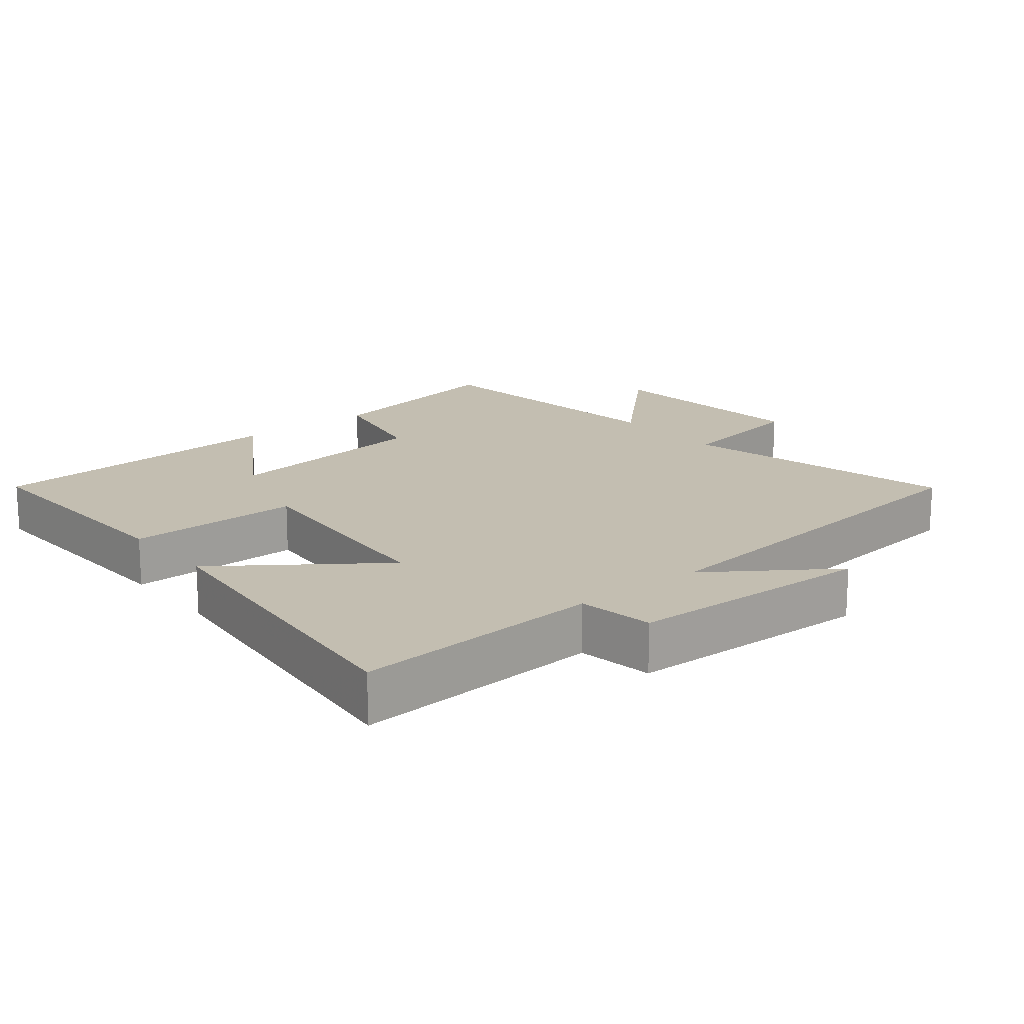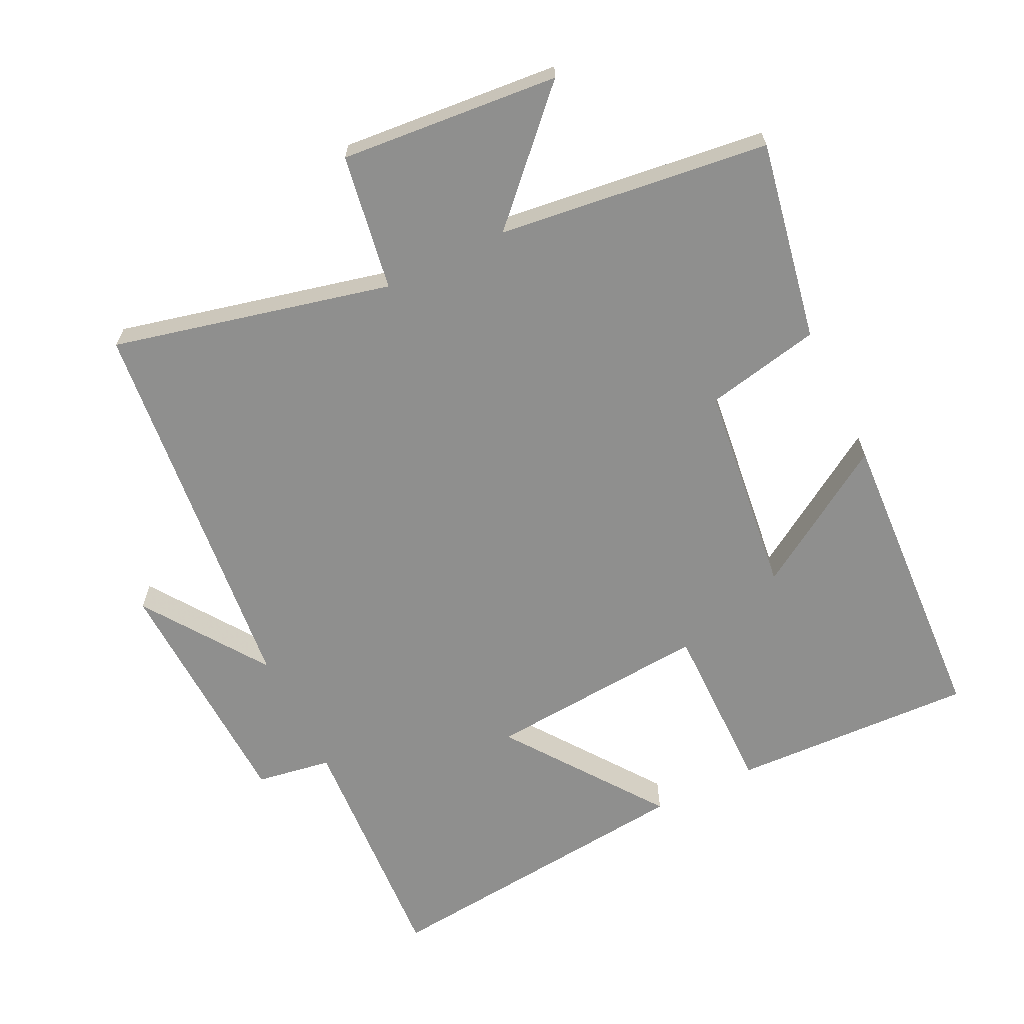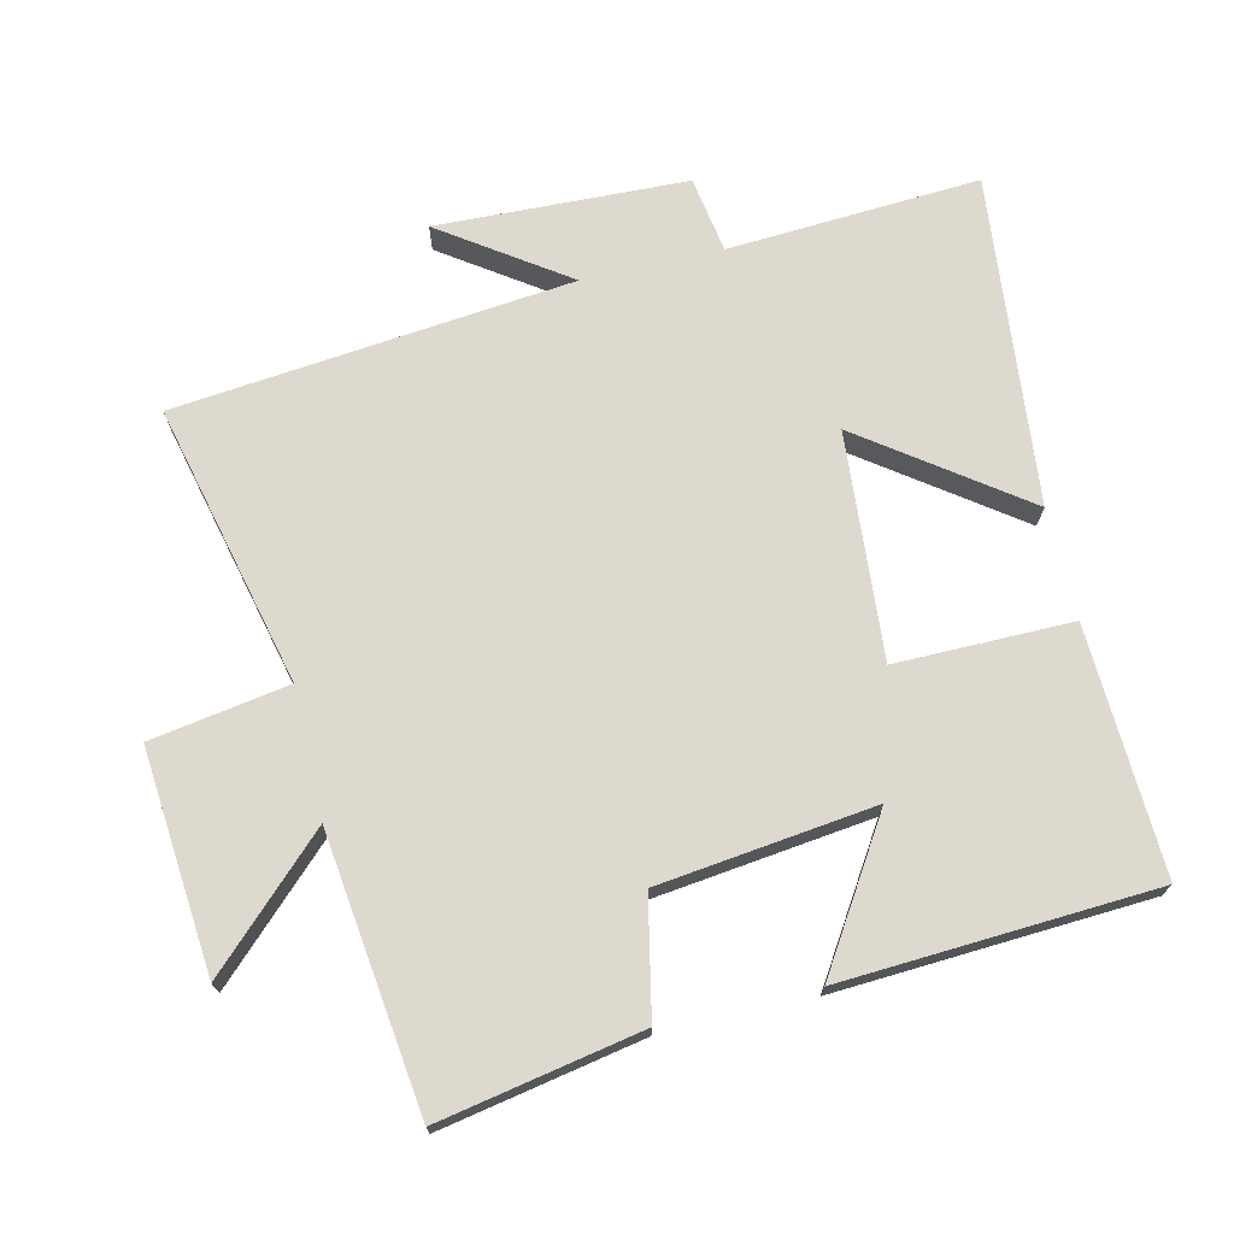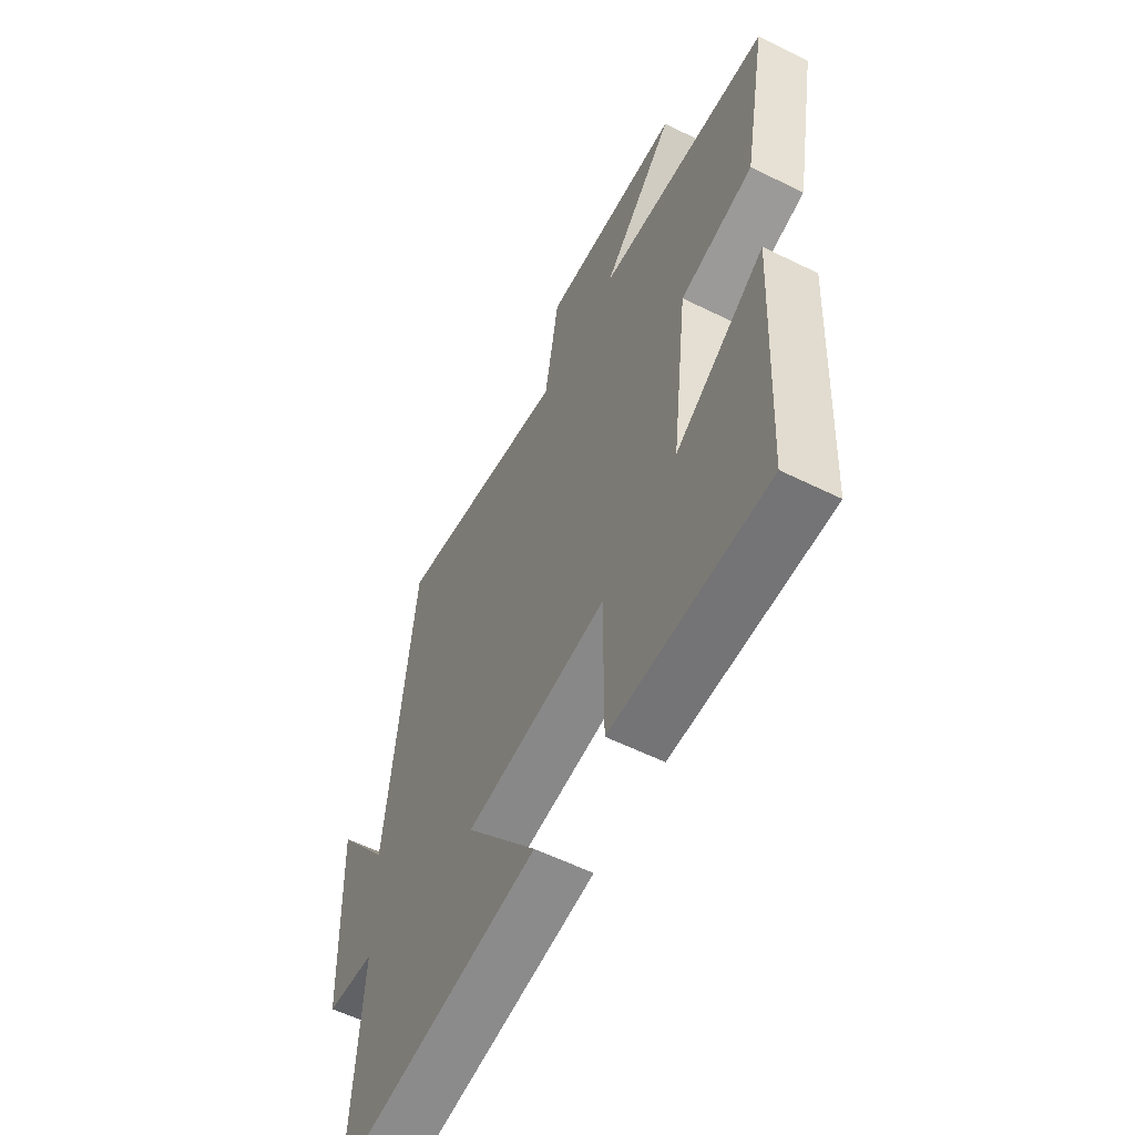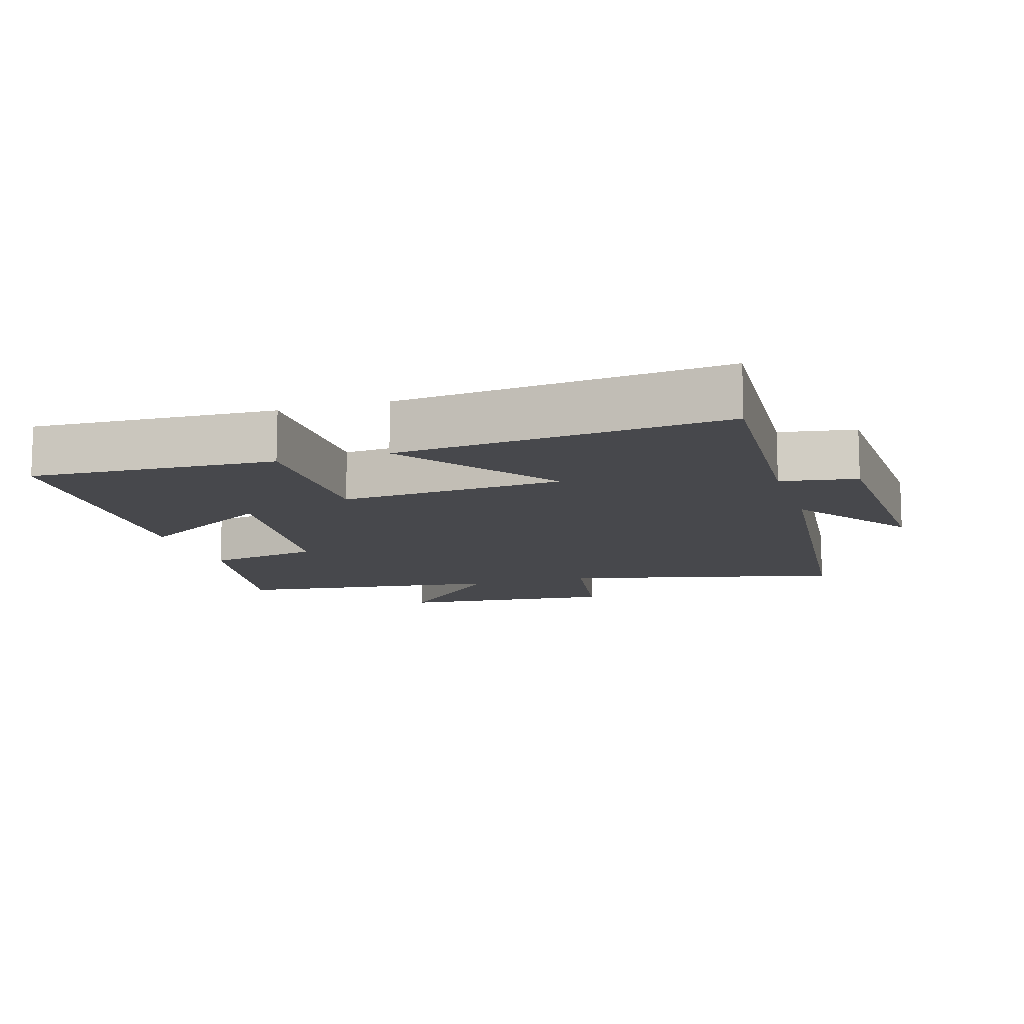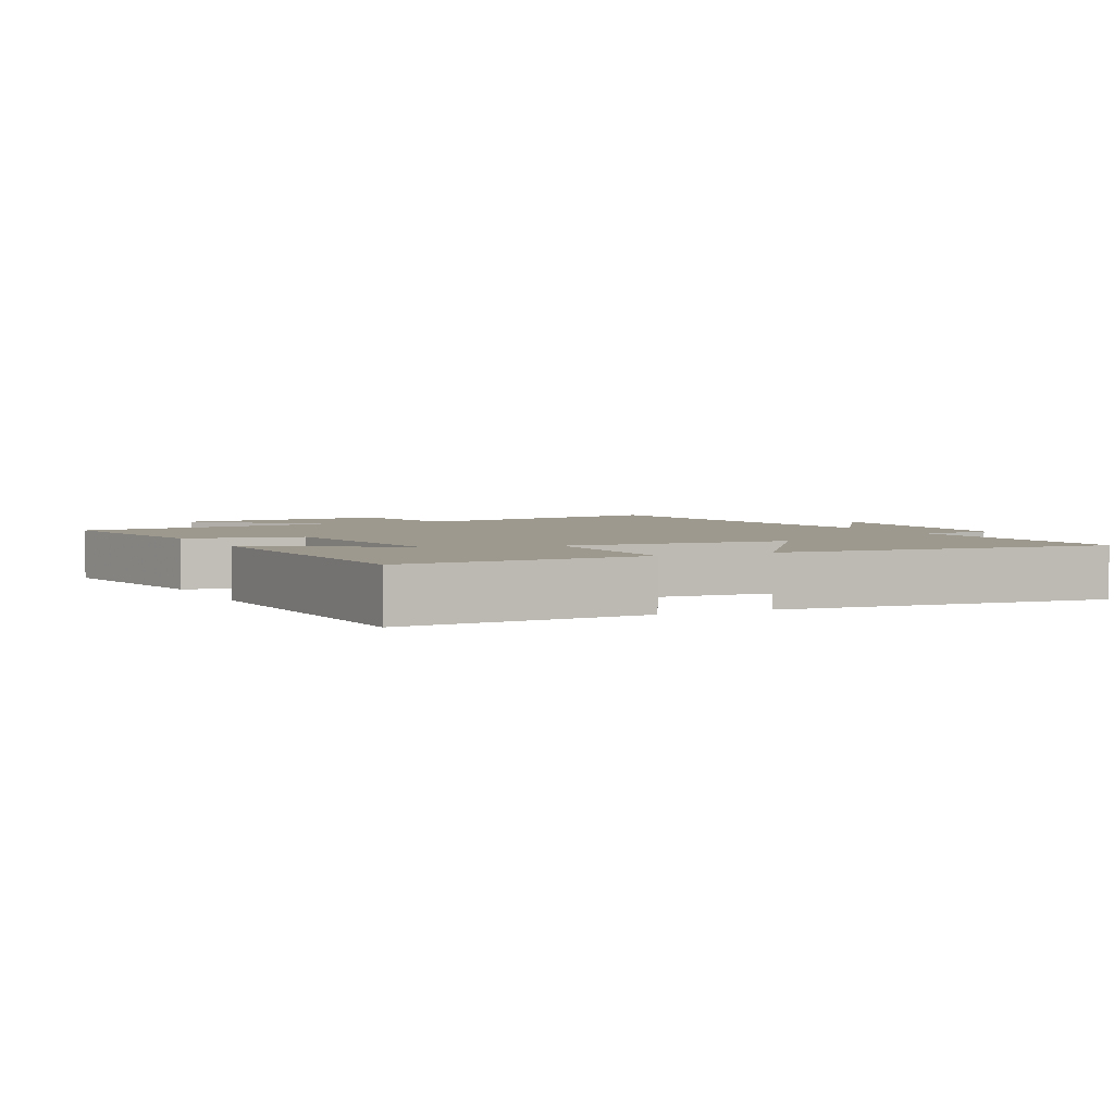
<metadata>
{"format":"obj","ext":"obj","renderer":"f3d","projection":"perspective","resolution":1024,"background":"white","views":[{"elev":17.2,"azim":-129.2,"up":"+Y"},{"elev":-65.3,"azim":26.0,"up":"+Y"},{"elev":71.7,"azim":76.8,"up":"+Y"},{"elev":-58.5,"azim":63.0,"up":"+Z"},{"elev":-11.6,"azim":-163.0,"up":"+Y"},{"elev":3.3,"azim":153.6,"up":"+Y"}]}
</metadata>
<code>
v -0.522 0.07 -0.549
v -0.5 0.07 -0.183
v -0.611 0.07 -0.165
v -0.625 0.07 0.199
v -0.5 0.07 0.019
v -0.44 0.07 0.597
v -0.031 0.07 0.5
v 0.002 0.07 0.7
v 0.324 0.07 0.672
v 0.157 0.07 0.5
v 0.555 0.07 0.451
v 0.5 0.07 0.157
v 0.331 0.07 0.122
v 0.293 0.07 -0.192
v 0.5 0.07 -0.061
v 0.475 0.07 -0.515
v 0.117 0.07 -0.5
v 0.118 0.07 -0.244
v -0.21 0.07 -0.27
v -0.043 0.07 -0.5
v -0.522 0 -0.549
v -0.5 0 -0.183
v -0.611 0 -0.165
v -0.625 0 0.199
v -0.5 0 0.019
v -0.44 0 0.597
v -0.031 0 0.5
v 0.002 0 0.7
v 0.324 0 0.672
v 0.157 0 0.5
v 0.555 0 0.451
v 0.5 0 0.157
v 0.331 0 0.122
v 0.293 0 -0.192
v 0.5 0 -0.061
v 0.475 0 -0.515
v 0.117 0 -0.5
v 0.118 0 -0.244
v -0.21 0 -0.27
v -0.043 0 -0.5
f 19 20 1 2
f 18 19 2
f 16 17 18
f 14 15 16
f 14 16 18
f 18 2 3
f 14 18 3
f 13 14 3
f 10 11 12 13
f 7 8 9 10
f 7 10 13 3
f 5 6 7
f 3 4 5
f 3 5 7
f 22 21 40 39
f 22 39 38
f 38 37 36
f 36 35 34
f 38 36 34
f 23 22 38
f 23 38 34
f 23 34 33
f 33 32 31 30
f 30 29 28 27
f 23 33 30 27
f 27 26 25
f 25 24 23
f 27 25 23
f 1 21 22 2
f 2 22 23 3
f 3 23 24 4
f 4 24 25 5
f 5 25 26 6
f 6 26 27 7
f 7 27 28 8
f 8 28 29 9
f 9 29 30 10
f 10 30 31 11
f 11 31 32 12
f 12 32 33 13
f 13 33 34 14
f 14 34 35 15
f 15 35 36 16
f 16 36 37 17
f 17 37 38 18
f 18 38 39 19
f 19 39 40 20
f 20 40 21 1

</code>
